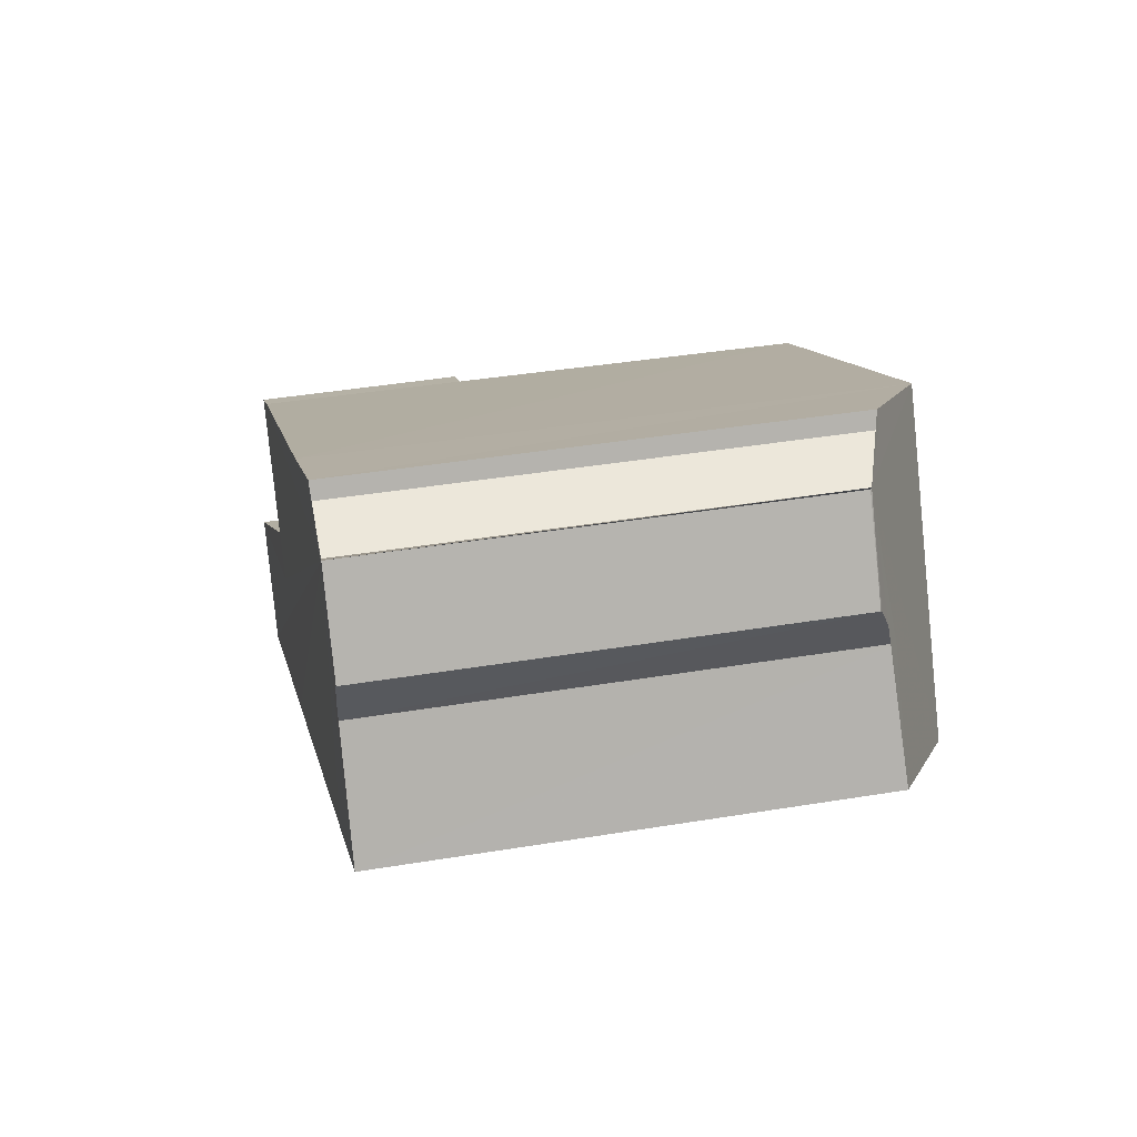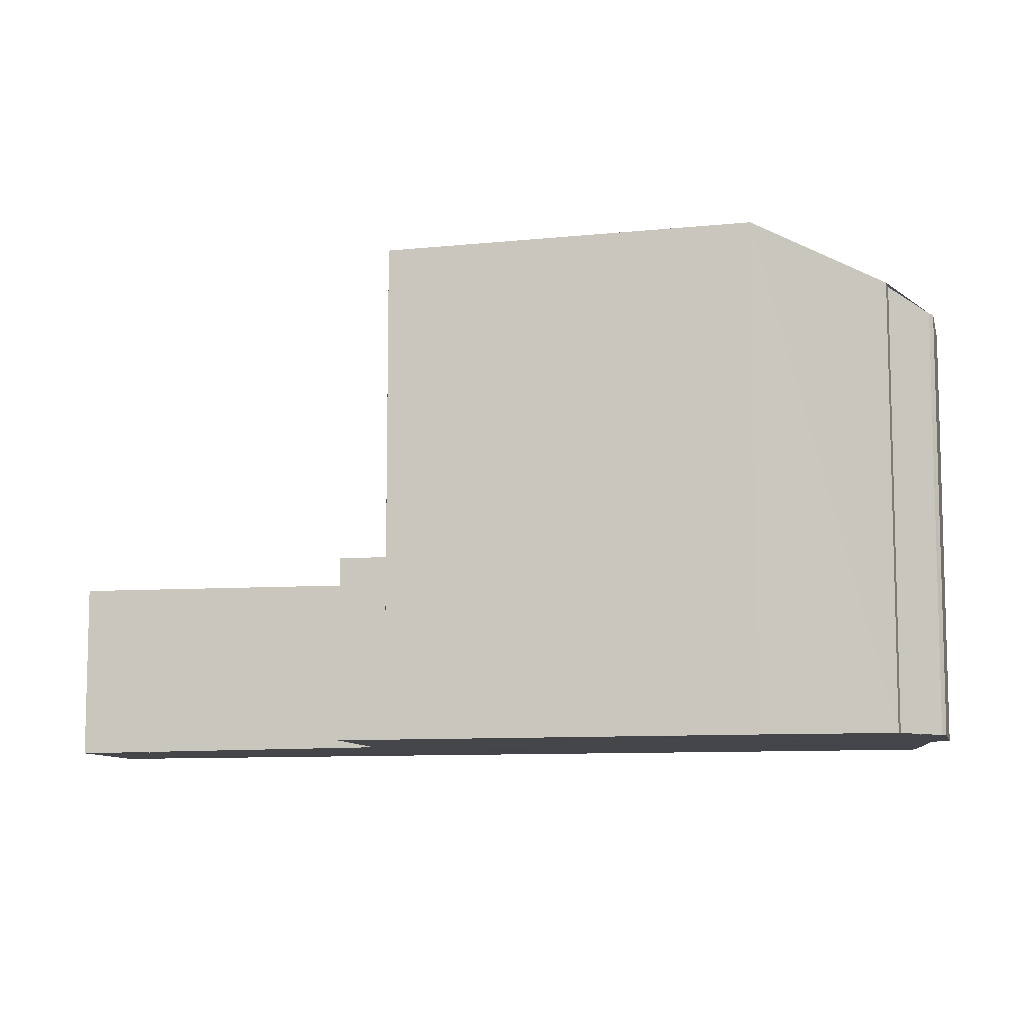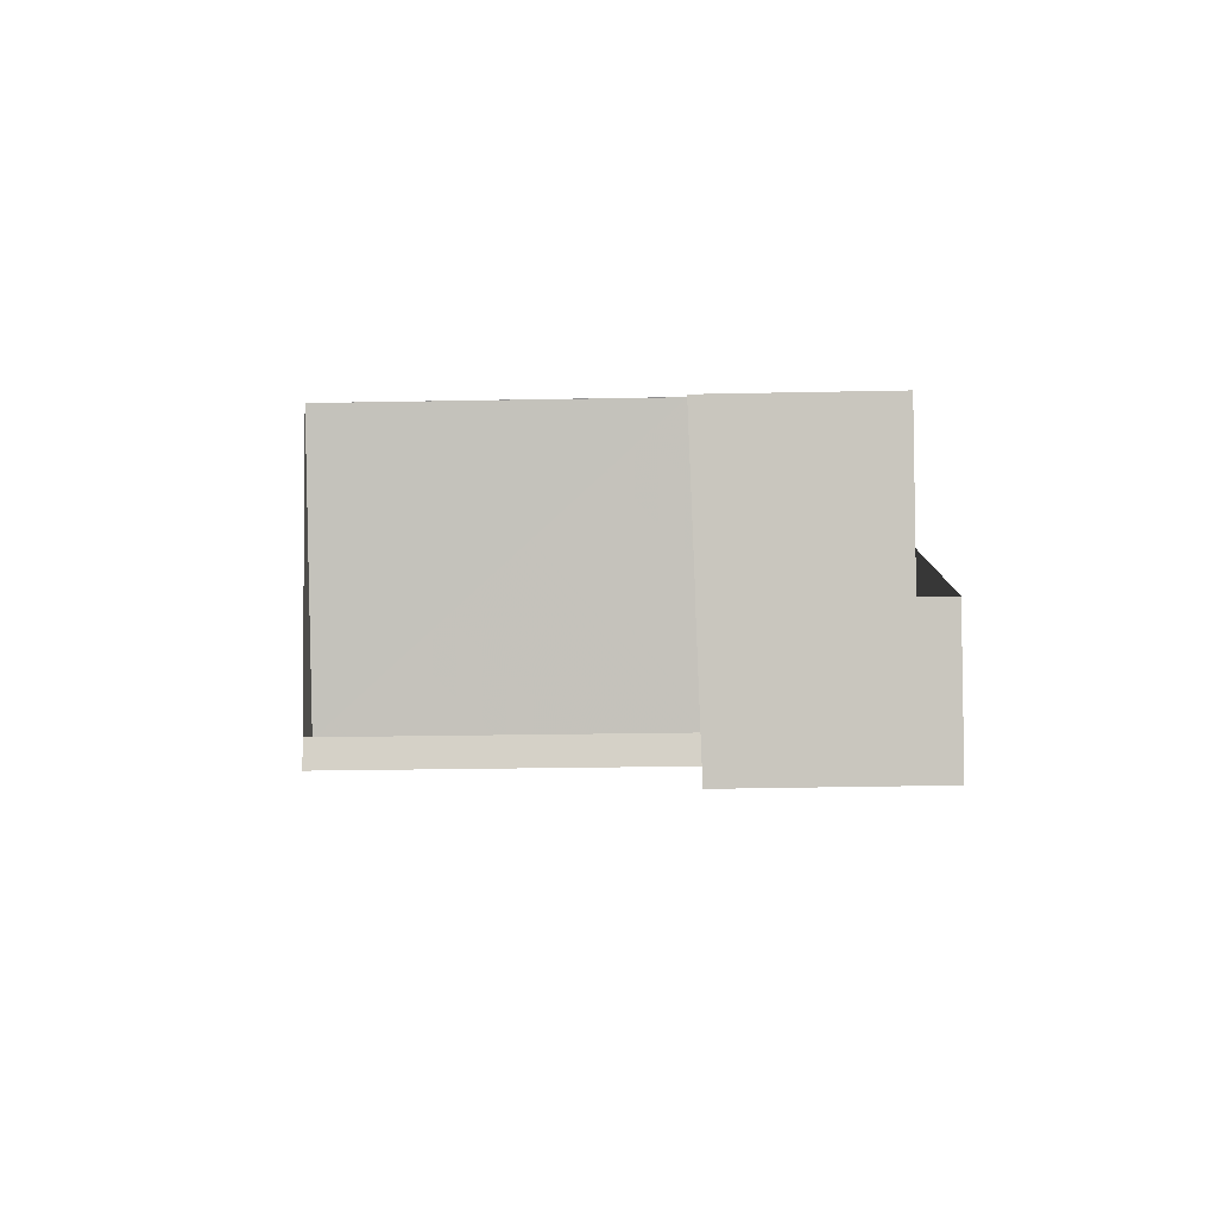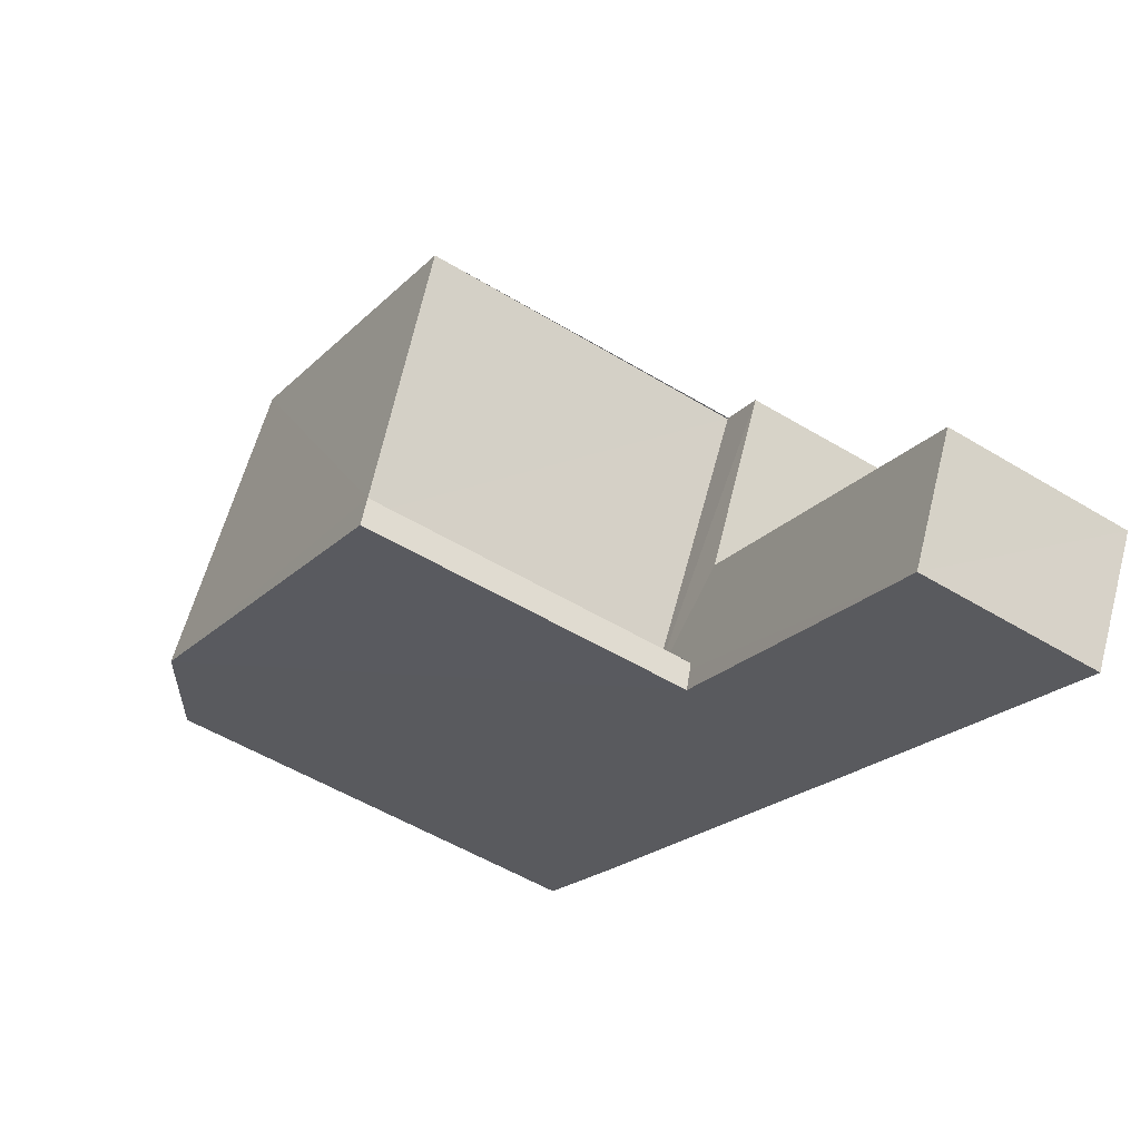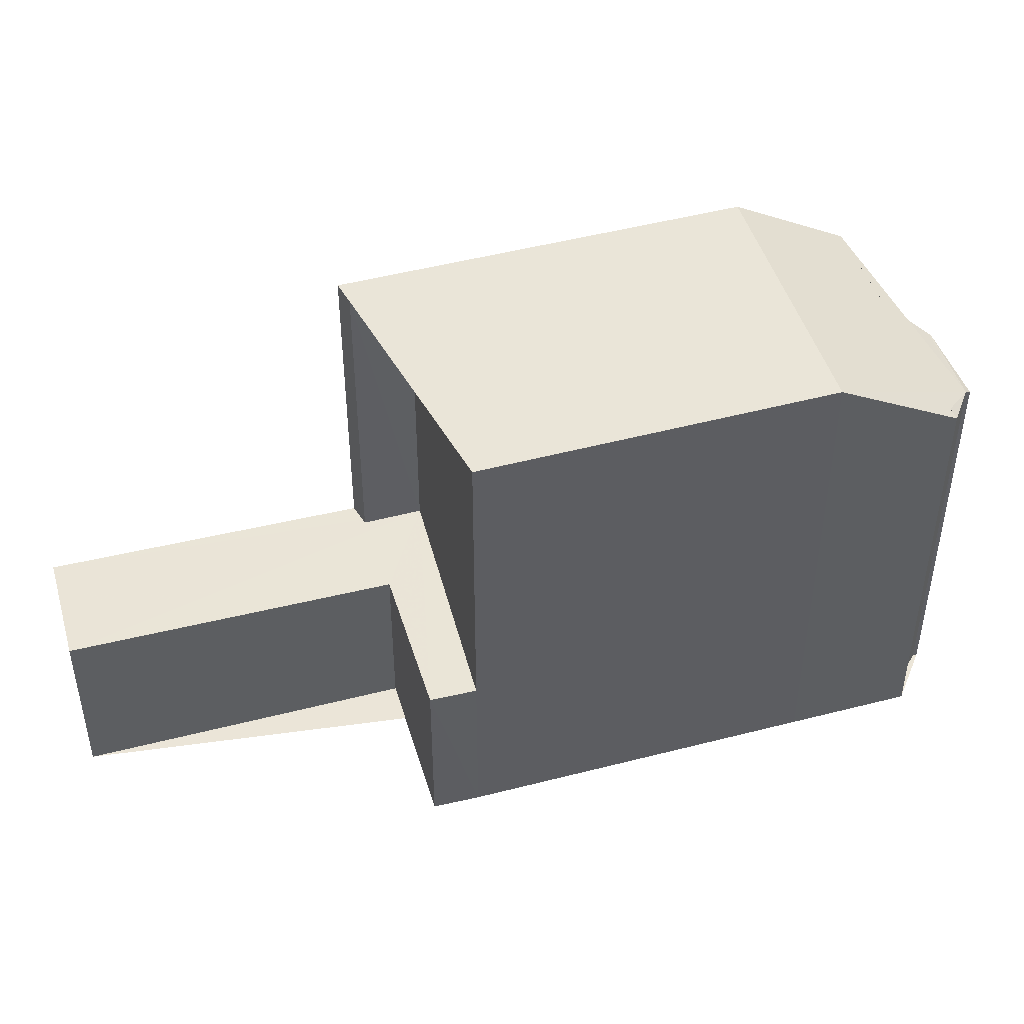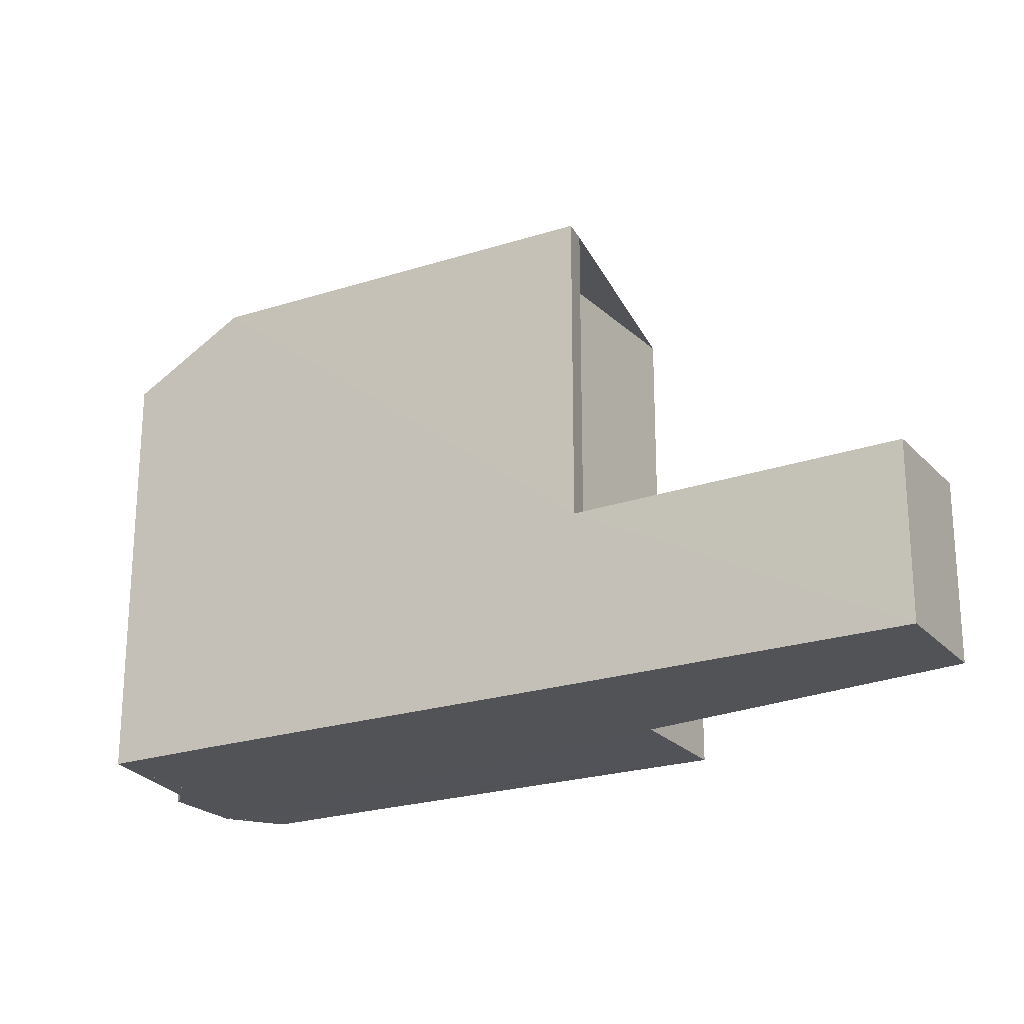
<metadata>
{"format":"obj","ext":"obj","renderer":"f3d","projection":"perspective","resolution":1024,"background":"white","views":[{"elev":39.8,"azim":-101.6,"up":"+Y"},{"elev":-9.3,"azim":164.0,"up":"+Z"},{"elev":-29.9,"azim":91.7,"up":"+Y"},{"elev":-53.0,"azim":57.1,"up":"+Y"},{"elev":45.7,"azim":134.5,"up":"+Z"},{"elev":-22.4,"azim":1.0,"up":"+Z"}]}
</metadata>
<code>
v 8.493e+04 4.468e+05 -0.25
v 8.493e+04 4.468e+05 -0.25
v 8.493e+04 4.468e+05 -0.25
v 8.493e+04 4.468e+05 -0.25
v 8.493e+04 4.468e+05 -0.25
v 8.494e+04 4.468e+05 -0.25
v 8.494e+04 4.468e+05 -0.25
v 8.494e+04 4.468e+05 -0.25
v 8.494e+04 4.468e+05 -0.25
v 8.494e+04 4.468e+05 -0.25
v 8.493e+04 4.468e+05 -0.25
v 8.493e+04 4.468e+05 -0.25
v 8.492e+04 4.468e+05 -0.25
v 8.493e+04 4.468e+05 -0.25
v 8.493e+04 4.468e+05 -0.25
v 8.493e+04 4.468e+05 -0.25
v 8.494e+04 4.468e+05 3.338
v 8.494e+04 4.468e+05 3.285
v 8.493e+04 4.468e+05 8.011
v 8.493e+04 4.468e+05 8.415
v 8.493e+04 4.468e+05 7.974
v 8.493e+04 4.468e+05 7.958
v 8.492e+04 4.468e+05 8.433
v 8.493e+04 4.468e+05 3.22
v 8.494e+04 4.468e+05 3.272
v 8.493e+04 4.468e+05 9.636
v 8.493e+04 4.468e+05 3.234
v 8.493e+04 4.468e+05 9.639
v 8.494e+04 4.468e+05 3.375
v 8.493e+04 4.468e+05 9.746
v 8.493e+04 4.468e+05 8.39
v 8.493e+04 4.468e+05 7.995
v 8.493e+04 4.468e+05 9.768
v 8.493e+04 4.468e+05 8.389
v 8.493e+04 4.468e+05 9.655
v 8.493e+04 4.468e+05 3.222
v 8.494e+04 4.468e+05 3.368
v 8.494e+04 4.468e+05 9.674
f 1 2 3 4 5 6 7 8 9 10 11 12 13 14 15 16
f 17 9 8 18
f 19 15 14 20
f 21 16 15 19
f 22 1 16 21
f 20 14 13 23
f 24 11 10 25
f 26 24 27 28
f 18 8 7 29
f 25 10 9 17
f 23 13 12 30
f 31 3 2 32
f 33 5 4 34
f 34 4 3 31
f 32 2 1 22
f 35 36 37 38
f 38 37 6 5 33
f 29 7 6 37
f 30 12 11 24 26
f 28 27 36 35
f 32 22 21 19 20 23 30 33 34 31
f 36 27 24 25 17 18 29 37
f 28 35 38 33 30 26

</code>
